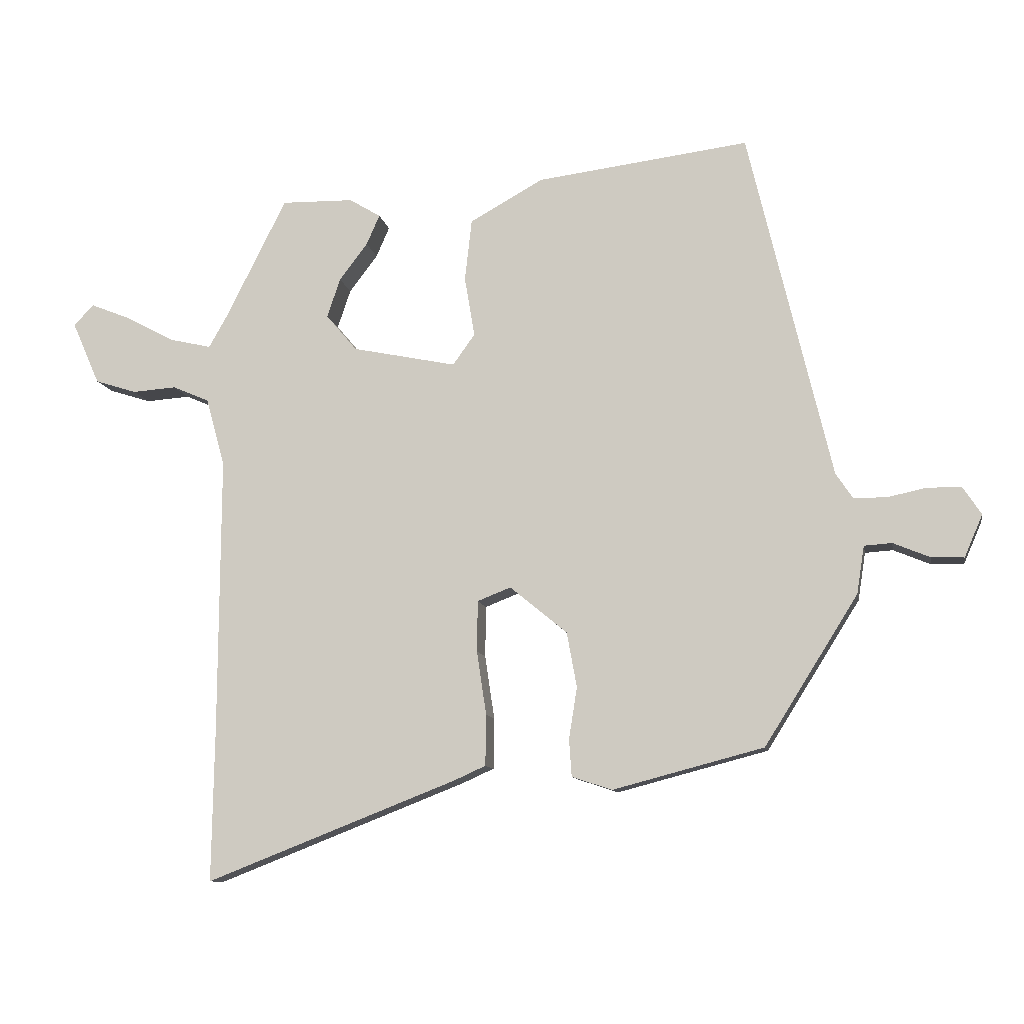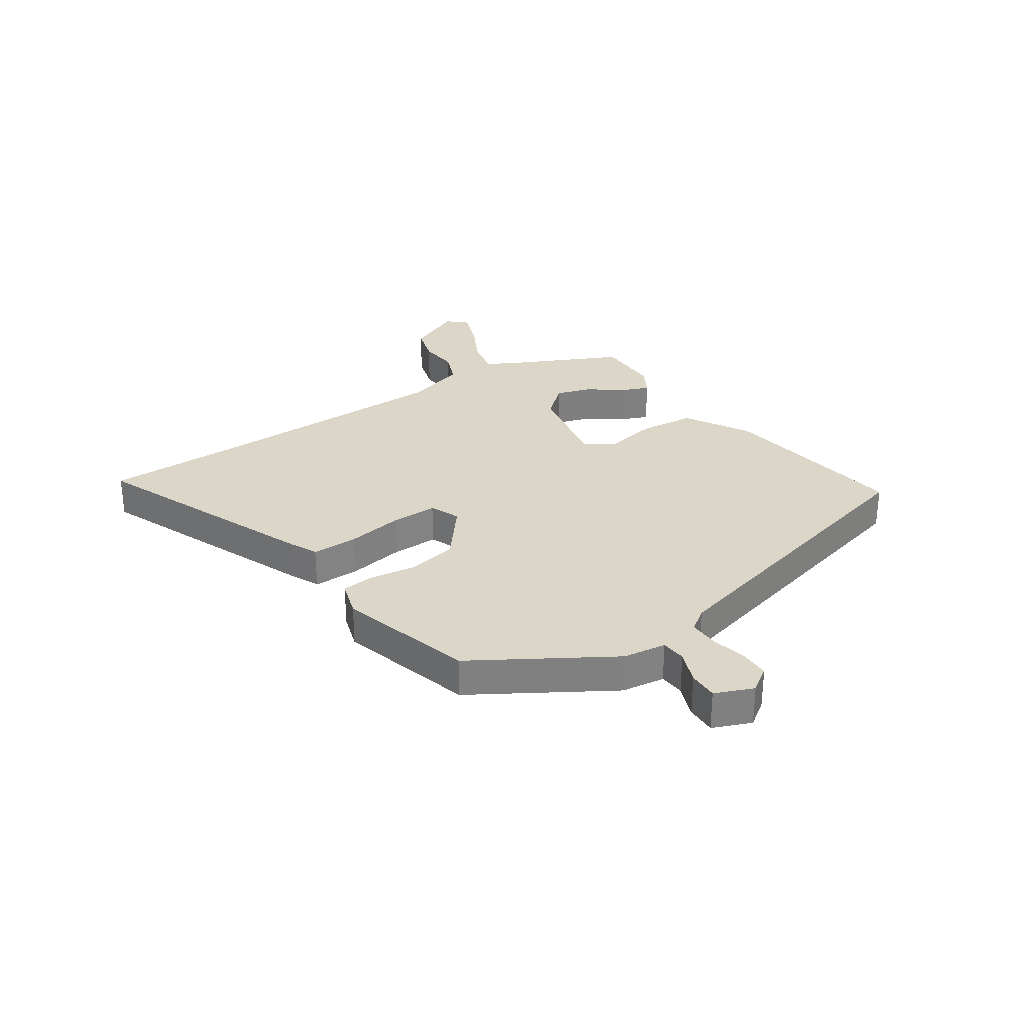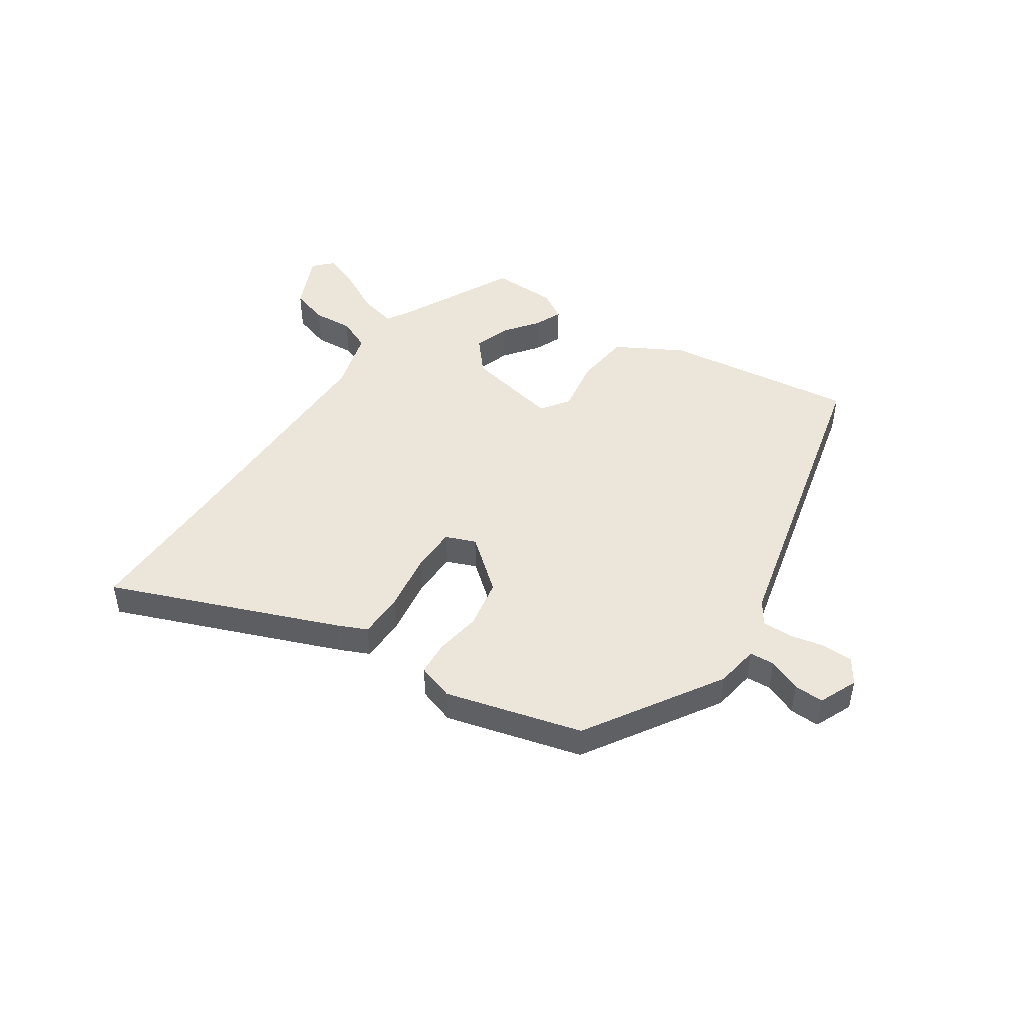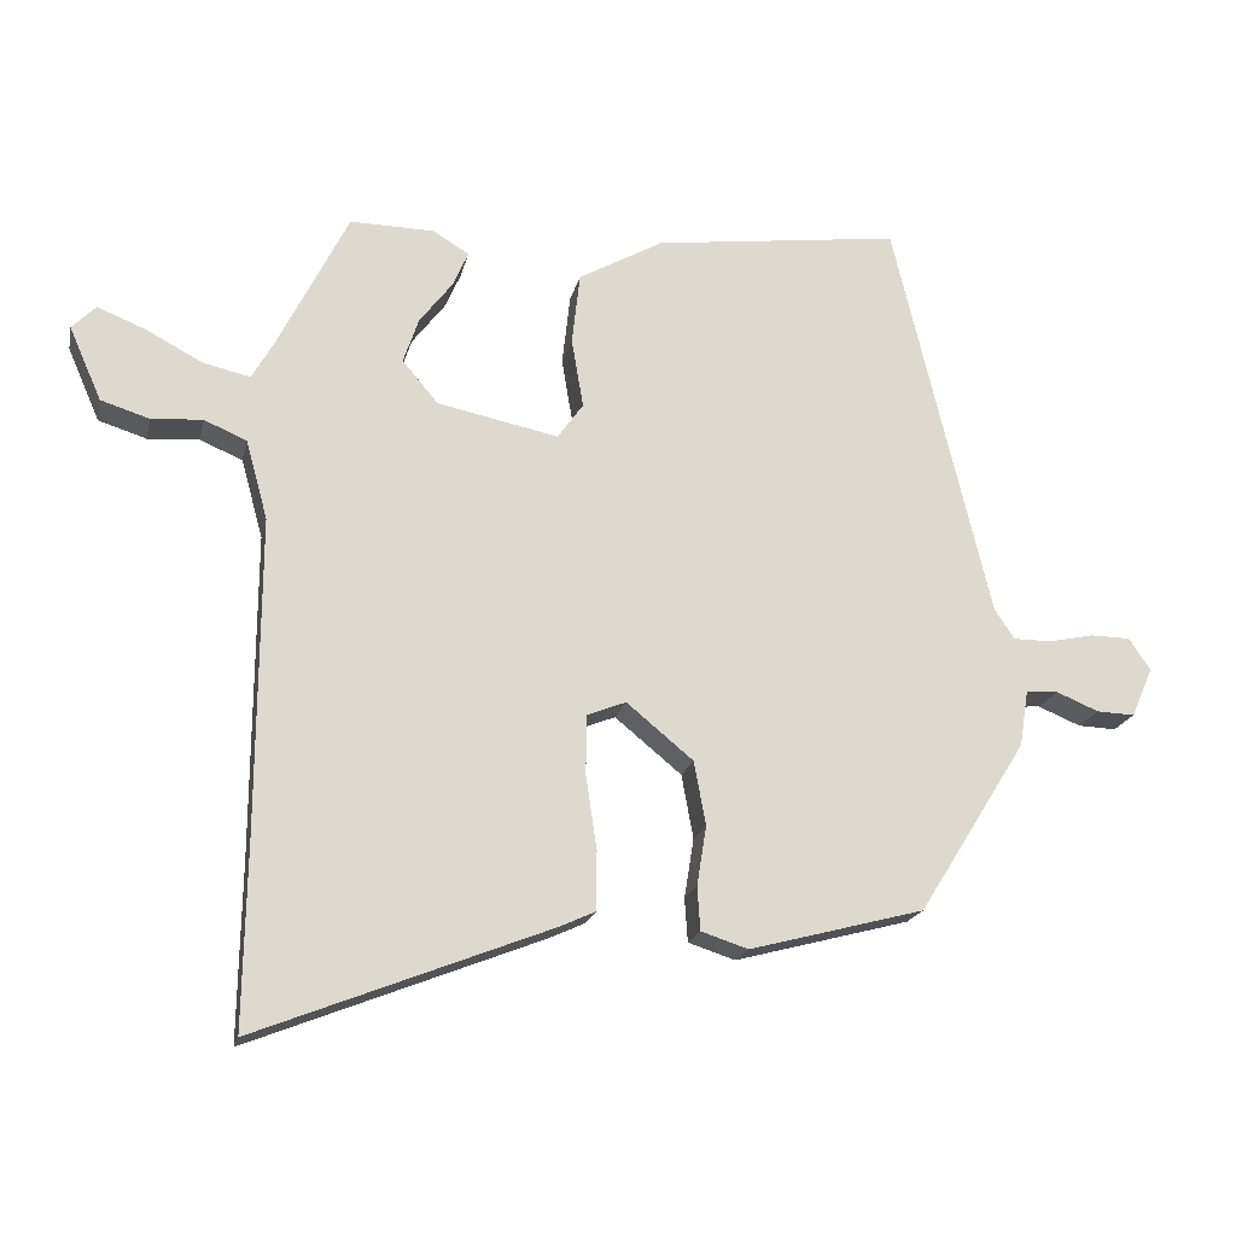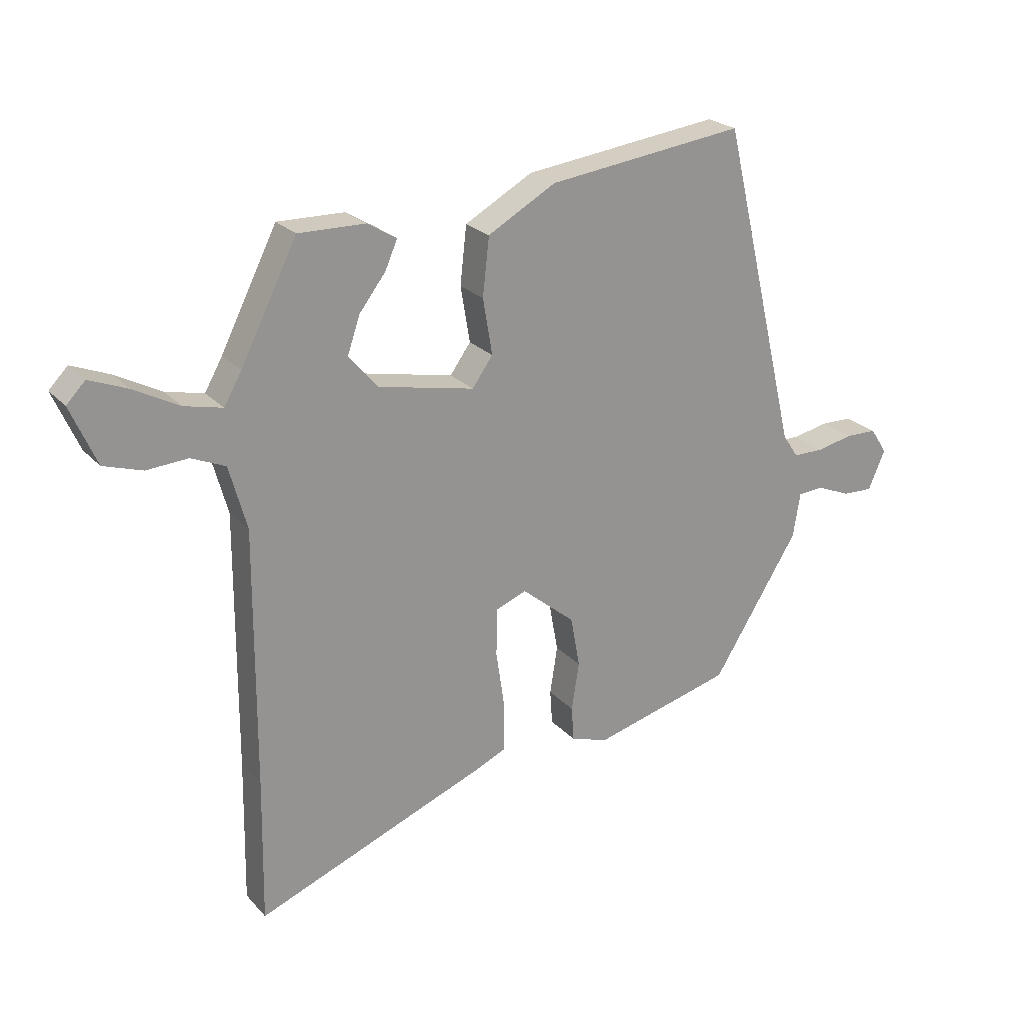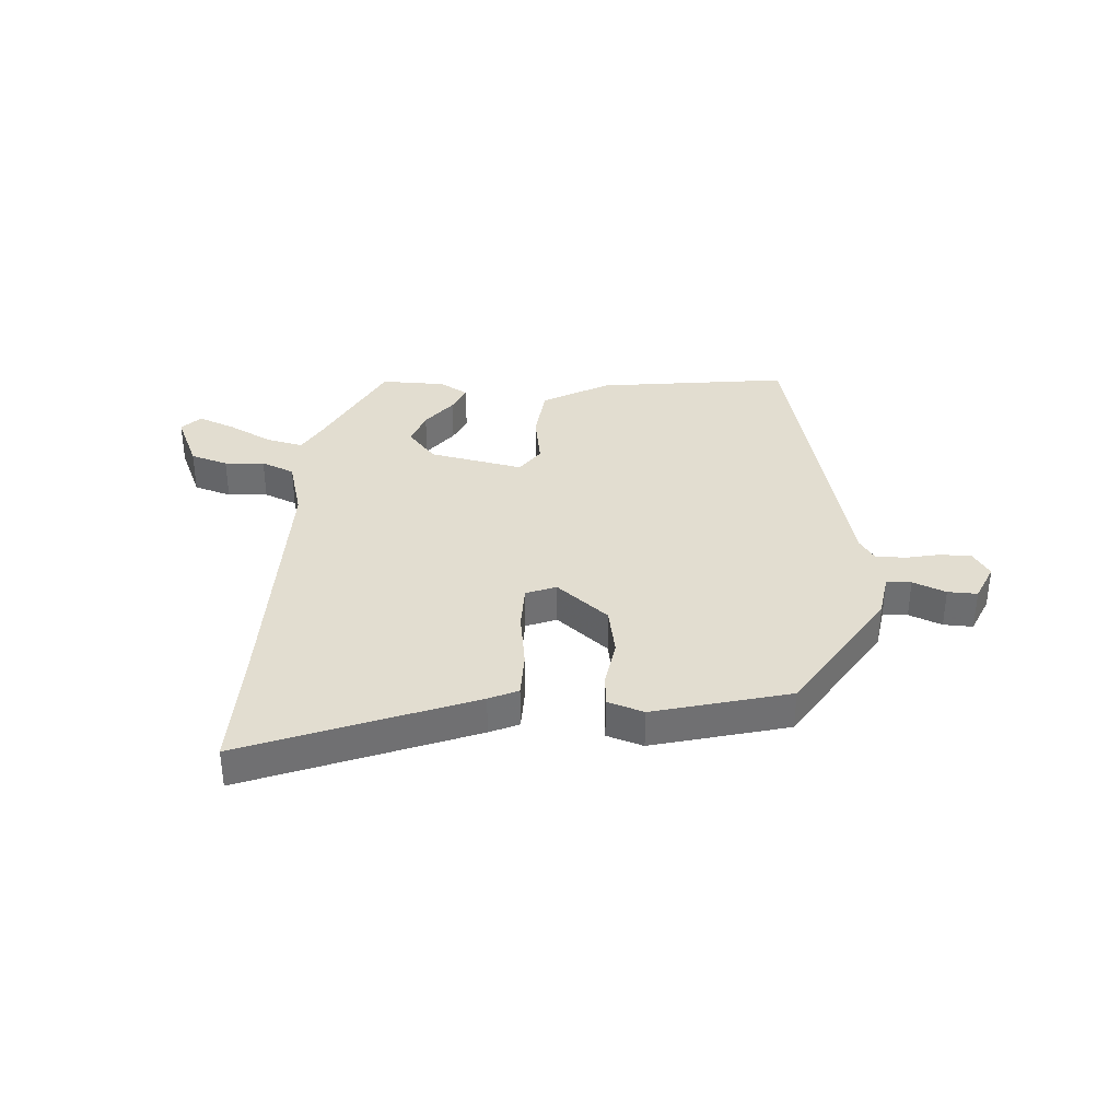
<metadata>
{"format":"obj","ext":"obj","renderer":"f3d","projection":"perspective","resolution":1024,"background":"white","views":[{"elev":-10.3,"azim":-169.8,"up":"+Z"},{"elev":30.2,"azim":-124.8,"up":"+Y"},{"elev":46.9,"azim":-146.2,"up":"+Y"},{"elev":-18.9,"azim":167.8,"up":"+Z"},{"elev":23.4,"azim":149.3,"up":"+Z"},{"elev":35.4,"azim":-176.2,"up":"+Y"}]}
</metadata>
<code>
v 0.4 0.07 0.459
v 0.496 0.07 0.268
v 0.526 0.07 0.215
v 0.591 0.07 0.23
v 0.668 0.07 0.271
v 0.733 0.07 0.297
v 0.765 0.07 0.264
v 0.721 0.07 0.164
v 0.655 0.07 0.143
v 0.585 0.07 0.148
v 0.527 0.07 0.123
v 0.497 0.07 0.015
v 0.499 0.07 -0.422
v 0.503 0.07 -0.668
v 0.105 0.07 -0.512
v 0.054 0.07 -0.489
v 0.053 0.07 -0.408
v 0.068 0.07 -0.307
v 0.067 0.07 -0.226
v 0.014 0.07 -0.205
v -0.077 0.07 -0.28
v -0.093 0.07 -0.367
v -0.08 0.07 -0.449
v -0.084 0.07 -0.508
v -0.148 0.07 -0.529
v -0.387 0.07 -0.466
v -0.535 0.07 -0.23
v -0.547 0.07 -0.154
v -0.591 0.07 -0.151
v -0.649 0.07 -0.175
v -0.701 0.07 -0.177
v -0.73 0.07 -0.11
v -0.701 0.07 -0.066
v -0.647 0.07 -0.065
v -0.586 0.07 -0.078
v -0.533 0.07 -0.078
v -0.506 0.07 -0.038
v -0.374 0.07 0.516
v -0.037 0.07 0.473
v 0.079 0.07 0.408
v 0.09 0.07 0.31
v 0.074 0.07 0.215
v 0.109 0.07 0.166
v 0.274 0.07 0.2
v 0.323 0.07 0.258
v 0.302 0.07 0.32
v 0.257 0.07 0.379
v 0.236 0.07 0.427
v 0.286 0.07 0.457
v 0.4 0 0.459
v 0.496 0 0.268
v 0.526 0 0.215
v 0.591 0 0.23
v 0.668 0 0.271
v 0.733 0 0.297
v 0.765 0 0.264
v 0.721 0 0.164
v 0.655 0 0.143
v 0.585 0 0.148
v 0.527 0 0.123
v 0.497 0 0.015
v 0.499 0 -0.422
v 0.503 0 -0.668
v 0.105 0 -0.512
v 0.054 0 -0.489
v 0.053 0 -0.408
v 0.068 0 -0.307
v 0.067 0 -0.226
v 0.014 0 -0.205
v -0.077 0 -0.28
v -0.093 0 -0.367
v -0.08 0 -0.449
v -0.084 0 -0.508
v -0.148 0 -0.529
v -0.387 0 -0.466
v -0.535 0 -0.23
v -0.547 0 -0.154
v -0.591 0 -0.151
v -0.649 0 -0.175
v -0.701 0 -0.177
v -0.73 0 -0.11
v -0.701 0 -0.066
v -0.647 0 -0.065
v -0.586 0 -0.078
v -0.533 0 -0.078
v -0.506 0 -0.038
v -0.374 0 0.516
v -0.037 0 0.473
v 0.079 0 0.408
v 0.09 0 0.31
v 0.074 0 0.215
v 0.109 0 0.166
v 0.274 0 0.2
v 0.323 0 0.258
v 0.302 0 0.32
v 0.257 0 0.379
v 0.236 0 0.427
v 0.286 0 0.457
f 46 47 48 49
f 45 46 49 1
f 39 40 41 42
f 37 38 39 42
f 36 37 42 43
f 32 33 34 35
f 32 35 36
f 29 30 31 32
f 28 29 32 36
f 22 23 24 25
f 21 22 25 26
f 20 21 26 27
f 15 16 17 18
f 13 14 15 18
f 12 13 18 19
f 11 12 19 20
f 7 8 9 10
f 7 10 11
f 4 5 6 7
f 3 4 7 11
f 2 3 11 20
f 45 1 2
f 44 45 2 20
f 28 36 43 44
f 20 27 28 44
f 98 97 96 95
f 50 98 95 94
f 91 90 89 88
f 91 88 87 86
f 92 91 86 85
f 84 83 82 81
f 85 84 81
f 81 80 79 78
f 85 81 78 77
f 74 73 72 71
f 75 74 71 70
f 76 75 70 69
f 67 66 65 64
f 67 64 63 62
f 68 67 62 61
f 69 68 61 60
f 59 58 57 56
f 60 59 56
f 56 55 54 53
f 60 56 53 52
f 69 60 52 51
f 51 50 94
f 69 51 94 93
f 93 92 85 77
f 93 77 76 69
f 1 50 51 2
f 2 51 52 3
f 3 52 53 4
f 4 53 54 5
f 5 54 55 6
f 6 55 56 7
f 7 56 57 8
f 8 57 58 9
f 9 58 59 10
f 10 59 60 11
f 11 60 61 12
f 12 61 62 13
f 13 62 63 14
f 14 63 64 15
f 15 64 65 16
f 16 65 66 17
f 17 66 67 18
f 18 67 68 19
f 19 68 69 20
f 20 69 70 21
f 21 70 71 22
f 22 71 72 23
f 23 72 73 24
f 24 73 74 25
f 25 74 75 26
f 26 75 76 27
f 27 76 77 28
f 28 77 78 29
f 29 78 79 30
f 30 79 80 31
f 31 80 81 32
f 32 81 82 33
f 33 82 83 34
f 34 83 84 35
f 35 84 85 36
f 36 85 86 37
f 37 86 87 38
f 38 87 88 39
f 39 88 89 40
f 40 89 90 41
f 41 90 91 42
f 42 91 92 43
f 43 92 93 44
f 44 93 94 45
f 45 94 95 46
f 46 95 96 47
f 47 96 97 48
f 48 97 98 49
f 49 98 50 1

</code>
